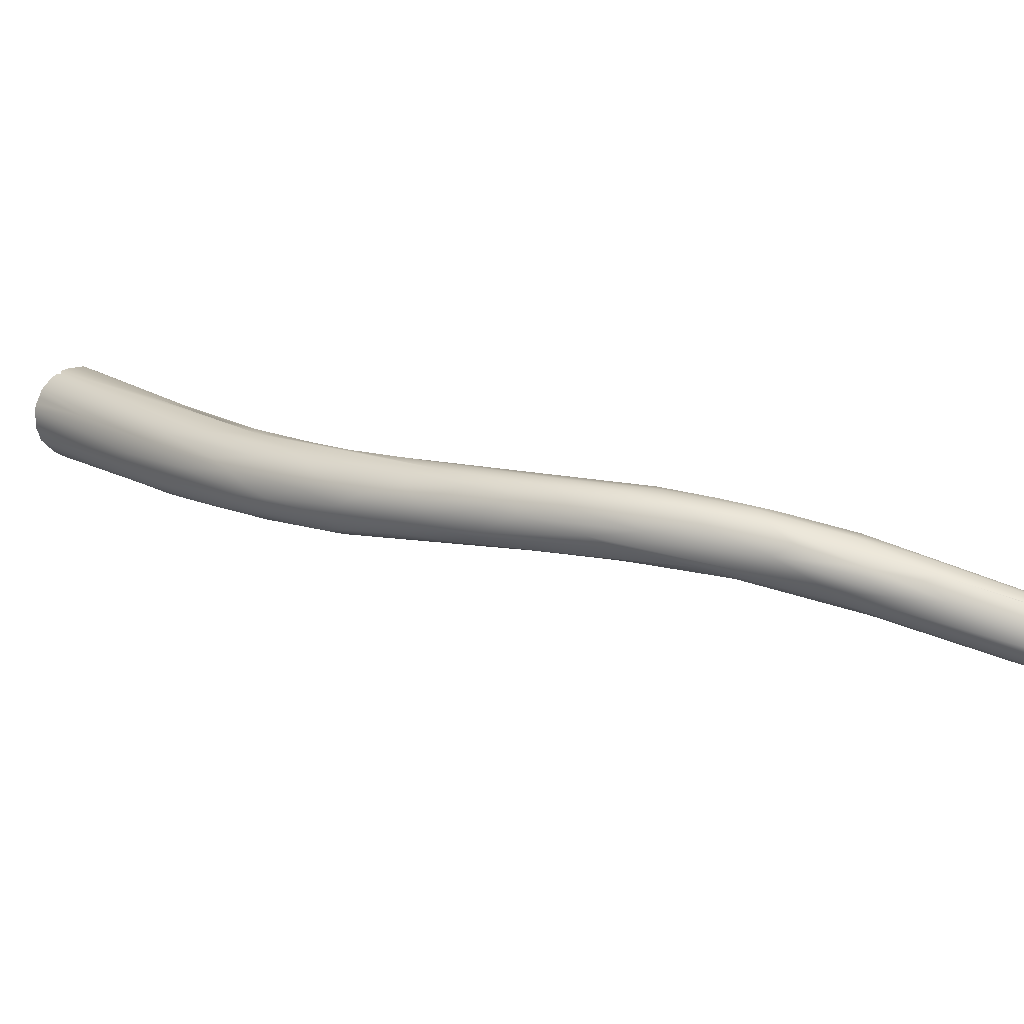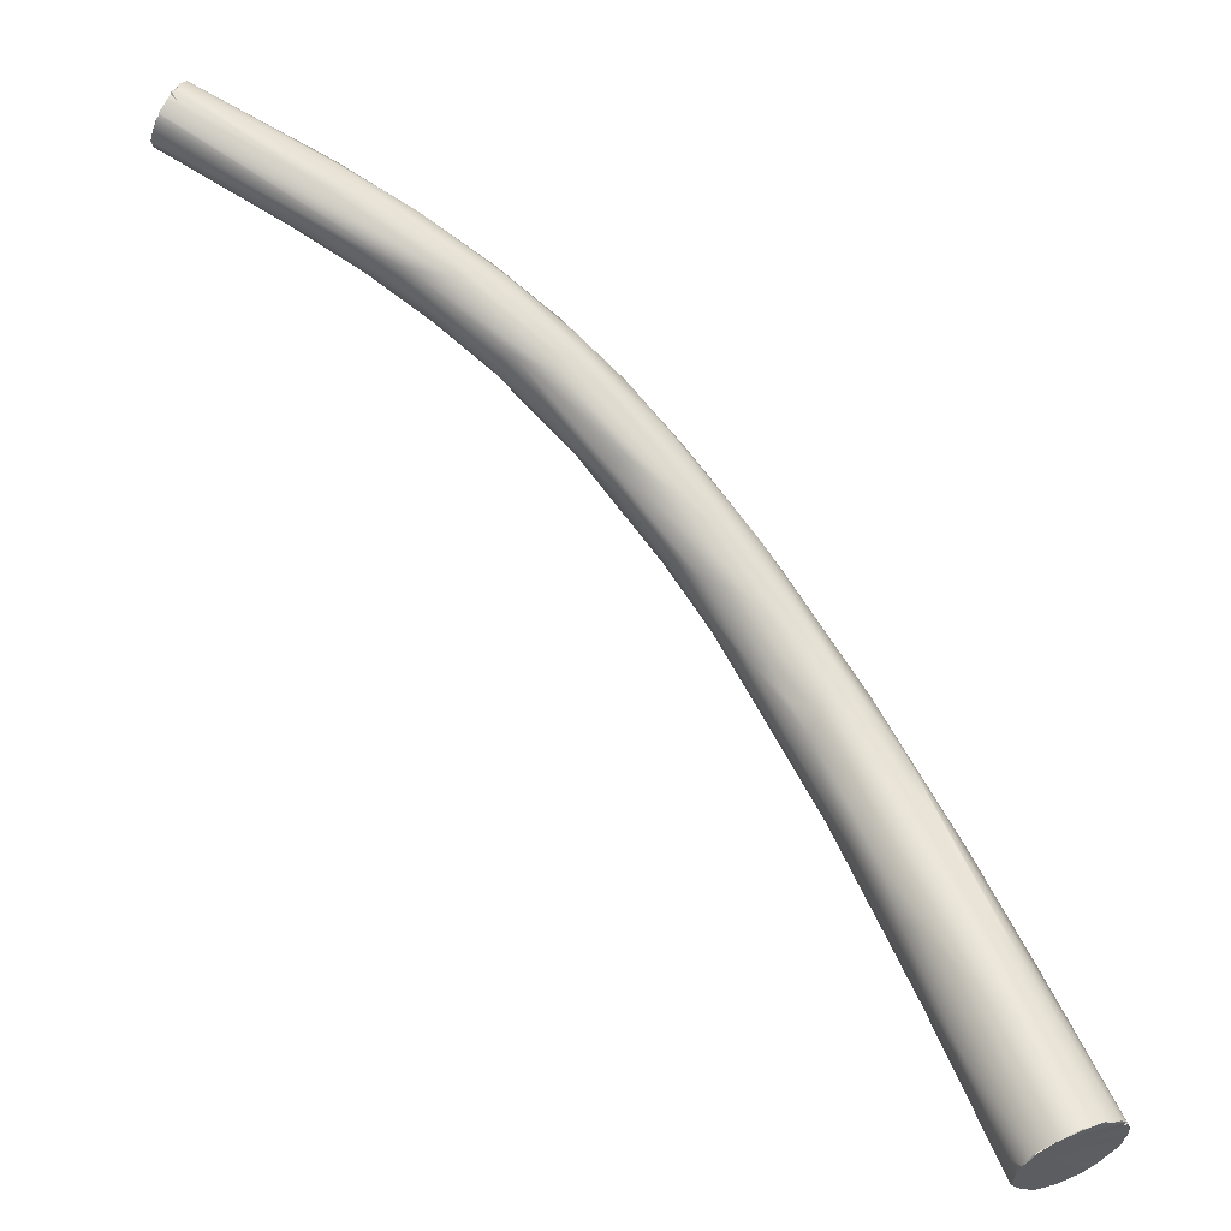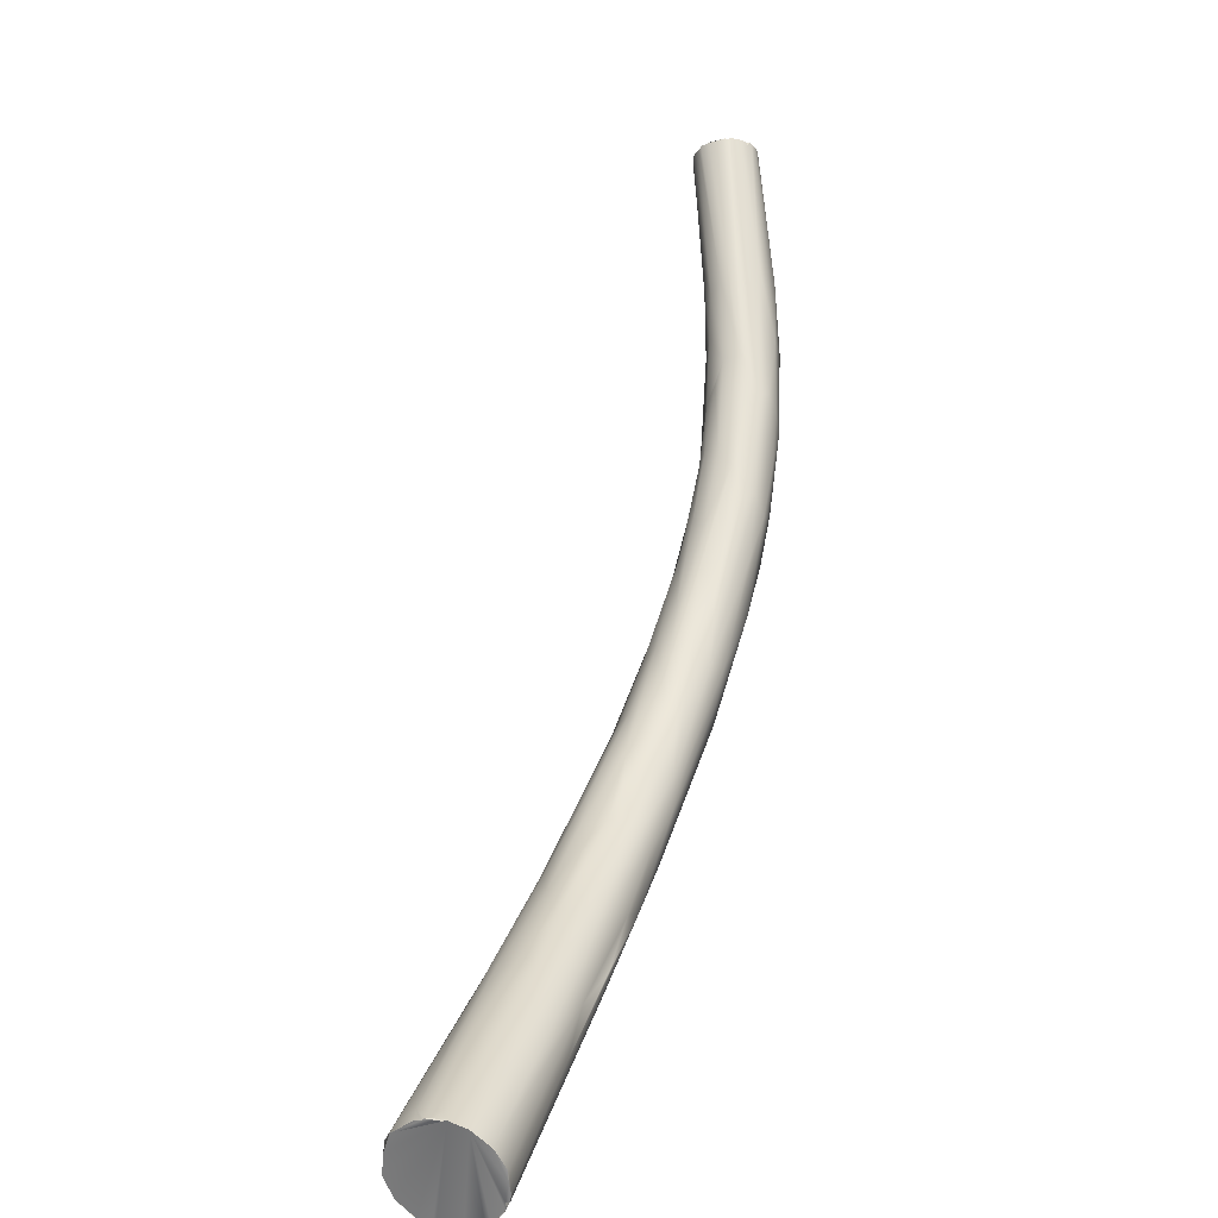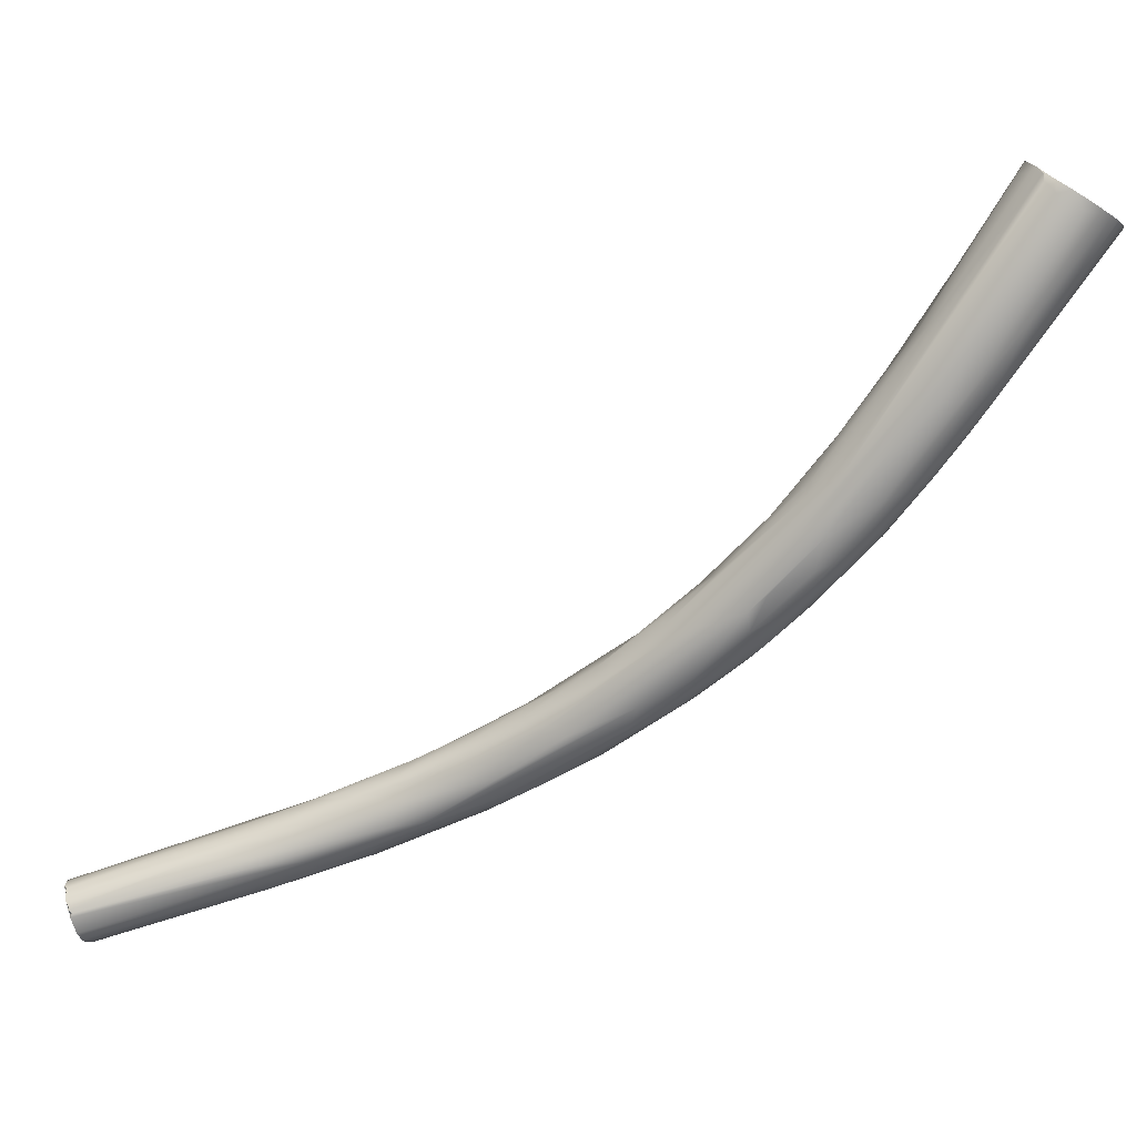
<metadata>
{"format":"obj","ext":"obj","renderer":"f3d","projection":"perspective","resolution":1024,"background":"white","views":[{"elev":-57.3,"azim":140.2,"up":"+Z"},{"elev":20.4,"azim":-0.1,"up":"+Y"},{"elev":78.5,"azim":59.6,"up":"+Z"},{"elev":-17.2,"azim":-17.9,"up":"+Z"}]}
</metadata>
<code>
o grp1
v -83.06 -26.54 1152
v -83 -26.75 1152
v -83.15 -26.68 1152
v -83.15 -26.7 1152
v -83 -26.75 1152
v -83.06 -26.54 1152
v -83.05 -26.65 1151
v -83 -26.75 1152
v -83.06 -26.67 1151
v -83.25 -26.41 1152
v -83.26 -26.64 1152
v -83.23 -26.46 1153
v -83.19 -26.61 1152
v -83.15 -26.74 1152
v -83.15 -26.74 1152
v -83.25 -26.66 1152
v -83.28 -26.54 1152
v -83.15 -26.68 1152
v -83.23 -26.45 1153
v -83.15 -26.68 1152
v -83.06 -26.54 1152
v -83.28 -26.32 1153
v -83.28 -26.32 1153
v -83.25 -26.41 1152
v -83.23 -26.46 1153
v -83.28 -26.32 1153
v -83.19 -26.04 1153
v -83.15 -25.89 1153
v -83.17 -25.98 1153
v -82.98 -25.58 1153
v -82.84 -25.29 1153
v -82.98 -25.58 1153
v -82.98 -25.48 1153
v -82.89 -25.36 1153
v -82.89 -25.36 1153
v -82.98 -25.48 1153
v -82.89 -25.29 1153
v -82.84 -25.29 1153
v -82.89 -25.36 1153
v -82.89 -25.29 1153
v -82.98 -25.48 1153
v -82.36 -25.66 1151
v -82.51 -26.04 1151
v -82.78 -26.38 1151
v -82.73 -26.33 1151
v -82.51 -26.04 1151
v -82.36 -25.66 1151
v -81.99 -25.76 1151
v -74.62 -30.06 1153
v -82.24 -25.31 1151
v -83.05 -26.65 1151
v -82.13 -24.56 1152
v -78.64 -28.99 1154
v -82.46 -24.69 1153
v -82.39 -24.63 1152
v -82.31 -24.54 1152
v -82.25 -24.46 1152
v -82.26 -24.59 1152
v -82.19 -24.54 1152
v -82.31 -24.54 1152
v -82.26 -24.45 1152
v -82.32 -24.52 1152
v -82.11 -24.48 1152
v -82.18 -24.47 1152
v -82.89 -25.29 1153
v -82.65 -24.92 1153
v -82.53 -24.73 1153
v -82.47 -24.65 1153
v -82.5 -24.64 1153
v -82.53 -24.73 1153
v -82.38 -24.62 1153
v -82.4 -24.59 1152
v -82.46 -24.69 1153
v -82.47 -24.65 1153
v -82.38 -24.62 1153
v -82.46 -24.69 1153
v -82.38 -24.61 1153
v -82.3 -24.55 1152
v -82.66 -24.92 1153
v -82.31 -24.9 1153
v -73 -30.13 1156
v -82.53 -24.73 1153
v -82.31 -24.9 1153
v -82.24 -25.31 1151
v -81.99 -24.85 1151
v -75.05 -30.45 1153
v -82.06 -24.58 1151
v -82 -24.87 1151
v -82.11 -24.48 1152
v -82.19 -24.54 1152
v -82.08 -24.48 1152
v -82.08 -24.48 1152
v -82.19 -24.54 1152
v -82.18 -24.47 1152
v -82.07 -24.47 1152
v -82.18 -24.47 1152
v -82.12 -24.51 1152
v -81.88 -24.61 1152
v -82.11 -24.48 1152
v -81.88 -24.61 1152
v -82.13 -24.56 1152
v -82.11 -24.46 1152
v -77.72 -27.33 1152
v -77 -29.83 1153
v -77.62 -27.25 1154
v -76.57 -29.95 1153
v -74.66 -29.86 1156
v -76.26 -28.59 1152
v -77.09 -26.97 1153
v -77.79 -28.82 1155
v -76.64 -27.47 1153
v -77.59 -29.34 1154
v -76.91 -26.94 1154
v -75.59 -30.74 1154
v -74.77 -28.3 1155
v -74.91 -30.47 1156
v -75.01 -28.49 1153
v -75.04 -28.81 1153
v -72.38 -30.63 1154
v -76.1 -30.31 1155
v -72.91 -29.73 1156
v -72.38 -32.44 1154
v -74.32 -28.33 1154
v -73.82 -31.8 1155
v -74.22 -31.24 1156
v -72.92 -29.45 1154
v -69.72 -32.94 1158
v -71.64 -32.7 1157
v -72.78 -29.76 1154
v -72.06 -33.13 1155
v -71.47 -30.16 1155
v -71.06 -32.47 1157
v -71.77 -33.38 1156
v -72.24 -32.85 1156
v -72.19 -29.85 1156
v -70.27 -31.66 1155
v -71.19 -32.94 1155
v -71.78 -30.06 1155
v -68.94 -33.28 1155
v -68.82 -34.49 1155
v -69.63 -31.68 1155
v -70.51 -34.51 1156
v -69.56 -34.56 1158
v -69.9 -34.81 1157
v -70.55 -31.01 1156
v -69.69 -32.33 1157
v -67.59 -35.09 1156
v -69.03 -35.38 1156
v -69.26 -35.42 1156
v -68.96 -32.11 1156
v -69.06 -35.84 1157
v -68.81 -32.34 1157
v -68.84 -32.48 1157
v -65.19 -38.5 1157
v -65.11 -39.38 1158
v -68.27 -33.07 1156
v -67.85 -34.03 1156
v -67.78 -37.21 1157
v -67.65 -33.84 1158
v -68.09 -35.66 1159
v -67.36 -35.41 1159
v -67.99 -33.58 1156
v -67.17 -37.47 1157
v -67.46 -33.44 1157
v -65.94 -34.96 1158
v -67.34 -37.02 1159
v -64.75 -37.28 1160
v -66.54 -34.92 1156
v -65.03 -38.34 1157
v -65.56 -36.53 1157
v -64.42 -41.35 1160
v -66.37 -38.44 1159
v -65.27 -37.66 1160
v -66.29 -34.83 1157
v -65.57 -35.39 1157
v -66.21 -39.07 1159
v -64.62 -40.9 1160
v -64.61 -36.75 1159
v -64.98 -39.02 1161
v -64.72 -37.31 1157
v -63.62 -40.81 1159
v -65.12 -36.27 1157
v -62.48 -43.34 1160
v -63.63 -37.65 1160
v -64.65 -40.53 1161
v -63.44 -41.38 1162
v -62.97 -39.19 1158
v -63.89 -37.42 1158
v -64.54 -36.57 1158
v -63.05 -38.11 1159
v -61.39 -45.38 1163
v -61.88 -40.48 1162
v -63.3 -42.46 1162
v -63.88 -39.22 1161
v -63.56 -39.35 1158
v -62.72 -41 1159
v -62.3 -39.11 1160
v -62.41 -39.34 1159
v -62.01 -39.98 1162
v -62.31 -40.78 1162
v -62.78 -41.29 1162
v -61.29 -42.06 1160
v -61.53 -40.88 1159
v -62.2 -42.84 1160
v -61.95 -43.95 1161
v -60.41 -46.9 1164
v -61.05 -45.99 1164
v -60.91 -41.07 1162
v -61.86 -44.05 1164
v -61.06 -45.8 1165
v -62.25 -42.22 1163
v -61.28 -42.44 1164
v -61.59 -43.16 1164
v -61.22 -44.34 1165
v -60.97 -43.19 1160
v -61 -43.63 1161
v -60.54 -45.93 1163
v -60.39 -46.57 1164
v -60.98 -42.05 1163
v -60.44 -44.77 1166
v -60.2 -42.08 1161
v -59.97 -45.34 1162
v -60.64 -44.97 1162
v -59.56 -42.43 1162
v -60.05 -43.03 1161
v -58.95 -47.22 1164
v -58.31 -49.81 1167
v -59.04 -48.35 1165
v -60.05 -42.45 1164
v -60.1 -44.33 1165
v -59.45 -44.39 1166
v -60.37 -46.12 1166
v -59.39 -45.06 1166
v -59.53 -46.19 1167
v -58.55 -49.2 1169
v -58.31 -49.96 1169
v -58.39 -47.59 1169
v -59.55 -44.62 1162
v -59.71 -44.91 1162
v -58.4 -43.91 1164
v -58.46 -48.49 1165
v -59.35 -43.83 1165
v -58.5 -44.24 1165
v -58.89 -47.74 1168
v -57.93 -46.98 1169
v -57.38 -50.31 1171
v -58.79 -45.08 1162
v -58.55 -44 1163
v -58.14 -45.3 1163
v -59.03 -46.21 1163
v -58.63 -46.23 1163
v -58.46 -45.87 1163
v -58.05 -47.43 1164
v -57.87 -49.73 1166
v -57.14 -45.74 1167
v -57.14 -51.16 1168
v -55.5 -54.19 1173
v -57.69 -46.34 1168
v -55.8 -53.94 1173
v -56.62 -48.73 1171
v -55.36 -52.01 1175
v -55.75 -52.55 1174
v -55.69 -52.04 1174
v -57.51 -45.79 1164
v -57.03 -48.12 1165
v -57.04 -47.36 1165
v -57.12 -49.16 1166
v -56.68 -46.19 1166
v -57.12 -49.94 1167
v -54.62 -54.35 1172
v -56.59 -46.96 1169
v -56.04 -53.45 1174
v -55.83 -53.92 1173
v -56.12 -52.66 1174
v -55.92 -53.64 1174
v -55.86 -52.83 1174
v -55.75 -52.65 1174
v -56 -48 1166
v -55.88 -50.29 1167
v -56.04 -47.36 1166
v -55.64 -49.49 1167
v -52.55 -51.67 1173
v -55.5 -51.79 1169
v -55.28 -48.26 1170
v -55.59 -49.23 1172
v -55.06 -54.48 1173
v -55.81 -53.94 1173
v -55.92 -53.64 1174
v -55.82 -53.91 1173
v -55.57 -54.1 1173
v -55.92 -53.64 1174
v -55.37 -52.04 1175
v -55.92 -53.64 1174
v -55.57 -54.1 1173
v -54.83 -51.61 1175
v -54.06 -51.28 1174
v -55.57 -52.28 1174
v -55.38 -52.01 1175
v -55.57 -52.28 1174
v -55.43 -52.18 1175
v -55.75 -52.64 1174
v -55.86 -52.83 1174
v -55.76 -52.53 1174
v -55.74 -52.55 1174
v -55.43 -52.18 1175
v -54.82 -51.61 1175
v -54.64 -48.94 1169
v -52.57 -51.65 1173
v -52.27 -52.49 1173
v -54.53 -51.76 1169
v -53.55 -54.28 1172
v -52.71 -51.51 1174
v -54.31 -54.52 1172
v -55.06 -54.48 1173
v -54.31 -54.52 1172
v -53.31 -51.26 1174
v -54.04 -51.3 1175
v -54.52 -51.49 1175
v -52.5 -53.23 1172
v -53.83 -50.85 1170
v -52.42 -53.06 1172
v -52.42 -51.88 1173
v -53.54 -54.26 1172
v -53.81 -51.29 1174
v -52.36 -52.79 1172
v -53.03 -53.9 1172
v -53.14 -53.96 1172
v -53.04 -53.89 1172
v -53.14 -53.95 1172
v -52.51 -53.26 1172
v -53.03 -51.42 1174
v -53.03 -51.42 1174
v -52.55 -51.67 1173
v -52.71 -51.51 1174
v -53.31 -51.25 1174
v -52.36 -52.79 1172
v -52.31 -52.5 1173
v -52.45 -52.59 1173
v -52.36 -52 1173
v -52.43 -51.89 1173
v -52.3 -52.46 1173
v -52.3 -52.46 1173
v -52.38 -52 1173
v -52.3 -52.46 1173
v -52.61 -51.78 1173
v -52.55 -51.67 1173
v -52.61 -51.78 1173
v -52.57 -51.65 1173
v -52.45 -51.83 1173
v -52.45 -51.83 1173
v -52.61 -51.78 1173
v -52.45 -51.83 1173
v -52.57 -51.65 1173
f 1 2 3
f 6 7 8
f 10 11 12
f 11 13 14
f 13 11 10
f 18 14 13
f 20 13 21
f 21 13 10
f 22 21 10
f 24 25 26
f 21 22 28
f 22 29 28
f 30 28 29
f 28 31 21
f 31 28 33
f 31 33 34
f 37 38 39
f 41 28 30
f 35 36 32
f 42 43 44
f 21 42 44
f 47 48 46
f 46 49 45
f 21 50 42
f 51 21 44
f 52 50 31
f 15 53 16
f 17 16 53
f 54 55 31
f 56 55 54
f 55 57 31
f 58 57 55
f 59 52 31
f 59 31 57
f 60 61 62
f 57 64 59
f 31 65 66
f 66 67 31
f 54 31 67
f 67 68 54
f 71 72 73
f 74 75 76
f 72 71 78
f 79 40 81
f 79 80 82
f 70 83 69
f 77 69 80
f 84 85 48
f 48 49 46
f 84 48 47
f 45 86 9
f 49 86 45
f 31 50 21
f 52 87 50
f 88 50 87
f 15 4 53
f 63 52 59
f 89 90 91
f 92 93 94
f 61 95 96
f 99 100 101
f 85 103 48
f 5 104 4
f 53 4 104
f 77 80 105
f 106 104 5
f 9 106 5
f 98 102 109
f 109 97 98
f 32 107 35
f 107 40 35
f 107 32 27
f 97 109 85
f 23 19 110
f 27 23 110
f 105 60 77
f 80 79 105
f 105 79 81
f 48 108 49
f 9 86 106
f 111 103 85
f 109 111 85
f 109 102 113
f 102 95 113
f 110 19 112
f 19 17 112
f 61 113 95
f 61 60 113
f 81 40 107
f 110 107 27
f 48 103 108
f 104 114 53
f 112 17 53
f 105 115 60
f 113 60 115
f 110 112 116
f 117 103 111
f 108 103 118
f 108 118 119
f 53 120 112
f 112 120 116
f 114 120 53
f 121 115 105
f 110 116 107
f 103 117 118
f 104 106 122
f 111 109 117
f 123 113 115
f 109 113 123
f 116 120 124
f 120 114 124
f 108 119 49
f 117 109 126
f 104 122 114
f 125 116 124
f 105 81 121
f 116 125 128
f 86 122 106
f 126 129 117
f 117 119 118
f 117 129 119
f 114 122 130
f 123 126 109
f 131 123 115
f 127 107 132
f 107 127 81
f 123 138 126
f 138 123 131
f 130 124 114
f 130 133 124
f 124 133 134
f 115 121 135
f 131 115 135
f 124 134 125
f 128 125 134
f 107 116 128
f 129 136 119
f 49 137 86
f 138 129 126
f 136 129 138
f 128 132 107
f 86 137 122
f 49 140 137
f 142 133 130
f 128 134 143
f 143 134 144
f 121 145 135
f 135 145 131
f 146 81 127
f 121 81 146
f 119 136 139
f 49 147 140
f 49 119 147
f 147 119 139
f 148 130 122
f 136 138 141
f 130 149 142
f 148 149 130
f 131 141 138
f 151 133 142
f 133 144 134
f 133 151 144
f 152 131 145
f 150 131 152
f 153 121 146
f 153 145 121
f 132 128 143
f 154 137 140
f 148 122 137
f 137 155 148
f 137 154 155
f 136 141 156
f 149 158 142
f 141 131 150
f 151 142 158
f 153 152 145
f 159 153 146
f 160 132 143
f 132 161 127
f 132 160 161
f 136 156 162
f 139 136 162
f 157 139 162
f 163 148 155
f 163 158 149
f 150 164 141
f 164 156 141
f 150 152 164
f 165 152 153
f 144 166 143
f 166 144 151
f 166 160 143
f 127 161 167
f 146 127 167
f 157 162 168
f 139 170 147
f 139 157 170
f 140 147 169
f 163 149 148
f 158 163 171
f 164 152 165
f 151 172 166
f 146 167 159
f 161 160 173
f 170 157 168
f 140 169 154
f 168 162 156
f 174 168 156
f 164 174 156
f 164 175 174
f 158 176 151
f 176 172 151
f 172 176 177
f 159 178 153
f 153 178 165
f 172 179 166
f 167 161 173
f 182 170 168
f 170 182 180
f 183 163 155
f 164 165 175
f 158 171 176
f 165 178 184
f 177 185 172
f 185 186 172
f 160 166 179
f 179 172 186
f 173 160 179
f 147 170 169
f 168 174 182
f 180 182 187
f 182 188 187
f 180 169 170
f 171 163 183
f 182 174 189
f 175 189 174
f 182 189 188
f 175 190 189
f 183 191 171
f 177 176 171
f 175 165 190
f 167 173 192
f 173 179 194
f 169 180 195
f 154 196 181
f 154 181 155
f 181 183 155
f 189 190 197
f 189 197 188
f 187 188 198
f 185 177 193
f 178 159 167
f 199 178 167
f 190 165 184
f 184 178 199
f 199 167 192
f 193 186 185
f 173 194 192
f 194 179 186
f 201 200 194
f 186 201 194
f 187 195 180
f 196 154 169
f 195 196 169
f 195 202 196
f 181 196 204
f 198 188 197
f 203 187 198
f 204 183 181
f 183 204 205
f 171 206 207
f 208 184 199
f 194 200 192
f 209 213 186
f 177 207 193
f 171 207 177
f 207 210 193
f 193 209 186
f 193 210 209
f 201 186 211
f 211 212 201
f 200 201 212
f 211 186 213
f 212 211 213
f 209 214 213
f 195 187 202
f 187 203 202
f 202 215 196
f 204 196 215
f 204 215 216
f 217 183 205
f 208 190 184
f 218 191 183
f 218 183 217
f 171 191 206
f 219 200 212
f 200 219 192
f 213 214 220
f 216 222 204
f 198 197 221
f 221 197 224
f 221 203 198
f 225 203 221
f 204 223 205
f 204 222 223
f 223 217 205
f 197 190 224
f 223 226 217
f 218 227 191
f 208 199 192
f 208 192 229
f 227 206 191
f 212 213 230
f 212 230 231
f 219 212 231
f 209 210 232
f 220 230 213
f 232 214 209
f 220 214 234
f 230 220 234
f 230 234 233
f 232 210 235
f 210 207 236
f 236 235 210
f 232 234 214
f 203 225 202
f 225 238 202
f 215 202 238
f 238 239 215
f 216 239 222
f 215 239 216
f 226 223 222
f 224 190 240
f 217 228 218
f 228 217 241
f 190 208 240
f 240 208 229
f 227 218 228
f 219 229 192
f 229 219 242
f 243 240 229
f 242 243 229
f 242 219 231
f 231 230 233
f 207 206 236
f 231 233 258
f 232 244 234
f 234 244 237
f 235 244 232
f 233 234 245
f 258 233 245
f 244 235 246
f 247 238 225
f 249 225 221
f 249 221 248
f 225 249 247
f 250 222 239
f 251 239 238
f 250 239 251
f 252 251 238
f 247 252 238
f 222 250 226
f 250 253 226
f 253 250 251
f 248 221 224
f 217 226 241
f 254 228 241
f 228 256 227
f 254 256 228
f 243 255 240
f 227 257 206
f 242 231 258
f 243 242 258
f 206 257 259
f 245 234 260
f 237 260 234
f 261 260 237
f 244 246 237
f 237 246 261
f 246 263 261
f 262 263 246
f 265 251 252
f 252 247 249
f 265 253 251
f 252 266 265
f 226 253 267
f 248 224 268
f 249 248 264
f 226 269 241
f 226 267 269
f 254 241 269
f 269 256 254
f 271 255 243
f 258 271 243
f 258 245 260
f 236 273 272
f 235 274 246
f 246 274 262
f 274 236 272
f 236 274 235
f 272 275 274
f 274 275 276
f 274 276 277
f 274 277 262
f 266 252 249
f 264 278 249
f 267 253 265
f 265 279 267
f 268 280 248
f 264 248 280
f 264 280 278
f 278 266 249
f 240 268 224
f 268 240 282
f 269 267 283
f 240 284 282
f 284 240 255
f 270 269 283
f 270 256 269
f 227 256 257
f 285 271 258
f 258 260 285
f 206 259 273
f 236 206 273
f 287 288 289
f 275 272 273
f 257 290 259
f 290 291 259
f 286 290 257
f 292 293 294
f 260 261 295
f 297 263 262
f 261 263 297
f 298 299 300
f 300 299 304
f 293 305 301
f 293 301 302
f 305 303 301
f 293 292 305
f 281 265 266
f 266 278 281
f 265 281 279
f 279 283 267
f 280 268 307
f 282 308 268
f 268 308 307
f 307 309 280
f 279 311 283
f 283 311 270
f 255 271 284
f 284 312 282
f 270 257 256
f 270 286 257
f 313 286 270
f 292 314 315
f 314 292 294
f 285 296 271
f 316 284 271
f 316 271 296
f 296 285 260
f 296 260 295
f 318 296 295
f 281 278 319
f 319 278 320
f 310 279 281
f 309 278 280
f 278 309 320
f 319 320 321
f 281 319 310
f 279 310 311
f 307 308 322
f 270 311 313
f 323 292 315
f 324 316 296
f 320 325 321
f 320 309 325
f 310 327 311
f 310 326 327
f 319 326 310
f 328 292 329
f 323 329 292
f 292 330 306
f 312 284 316
f 331 312 316
f 332 333 334
f 317 332 335
f 332 317 306
f 336 337 338
f 330 292 328
f 330 338 306
f 336 338 330
f 307 339 309
f 340 306 341
f 341 306 338
f 307 322 339
f 343 340 341
f 337 344 338
f 309 339 342
f 345 332 306
f 345 306 340
f 346 347 348
f 333 332 345
f 350 322 308
f 351 352 353
f 349 345 340

</code>
